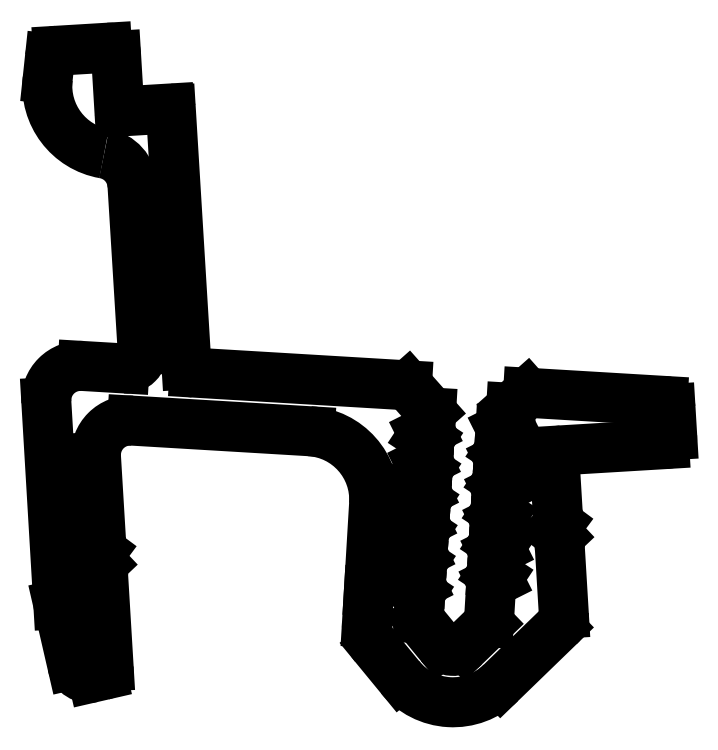
<metadata>
{"format":"dxf","ext":"dxf","renderer":"ezdxf+matplotlib","layout":"modelspace","background":"white","min_lineweight":24,"dpi":150}
</metadata>
<code>
0
SECTION
2
ENTITIES
0
LINE
8
D-YAZI_1-10
10
2252
20
1691
30
0
11
2252
21
1692
31
0
0
ARC
8
D-YAZI_1-10
10
2252
20
1692
30
0
40
0.08333
50
356.6
51
56.58
0
LINE
8
D-YAZI_1-10
10
2252
20
1692
30
0
11
2252
21
1692
31
0
0
ARC
8
D-YAZI_1-10
10
2252
20
1692
30
0
40
0.08333
50
116.6
51
236.6
0
LINE
8
D-YAZI_1-10
10
2252
20
1692
30
0
11
2252
21
1693
31
0
0
ARC
8
D-YAZI_1-10
10
2252
20
1693
30
0
40
0.08333
50
296.6
51
356.6
0
LINE
8
D-YAZI_1-10
10
2252
20
1693
30
0
11
2252
21
1694
31
0
0
ARC
8
D-YAZI_1-10
10
2252
20
1694
30
0
40
0.08333
50
356.6
51
41.58
0
LINE
8
D-YAZI_1-10
10
2252
20
1694
30
0
11
2251
21
1695
31
0
0
ARC
8
D-YAZI_1-10
10
2251
20
1695
30
0
40
0.08333
50
41.58
51
86.58
0
LINE
8
D-YAZI_1-10
10
2251
20
1695
30
0
11
2238
21
1696
31
0
0
ARC
8
D-YAZI_1-10
10
2238
20
1696
30
0
40
0.5
50
183.4
51
266.6
0
LINE
8
D-YAZI_1-10
10
2238
20
1696
30
0
11
2237
21
1711
31
0
0
ARC
8
D-YAZI_1-10
10
2237
20
1711
30
0
40
0.08333
50
3.49
51
93.44
0
LINE
8
D-YAZI_1-10
10
2237
20
1711
30
0
11
2234
21
1711
31
0
0
ARC
8
D-YAZI_1-10
10
2234
20
1711
30
0
40
0.08333
50
183.4
51
273.4
0
LINE
8
D-YAZI_1-10
10
2234
20
1711
30
0
11
2234
21
1714
31
0
0
ARC
8
D-YAZI_1-10
10
2233
20
1714
30
0
40
0.5
50
3.444
51
93.44
0
LINE
8
D-YAZI_1-10
10
2233
20
1715
30
0
11
2230
21
1715
31
0
0
ARC
8
D-YAZI_1-10
10
2230
20
1714
30
0
40
0.5
50
93.44
51
173.9
0
LINE
8
D-YAZI_1-10
10
2230
20
1714
30
0
11
2230
21
1713
31
0
0
ARC
8
D-YAZI_1-10
10
2234
20
1713
30
0
40
4
50
173.9
51
260.2
0
ARC
8
D-YAZI_1-10
10
2233
20
1707
30
0
40
2
50
3.444
51
80.16
0
LINE
8
D-YAZI_1-10
10
2235
20
1707
30
0
11
2235
21
1697
31
0
0
LINE
8
D-YAZI_1-10
10
2235
20
1697
30
0
11
2235
21
1697
31
0
0
ARC
8
D-YAZI_1-10
10
2234
20
1697
30
0
40
1
50
266.6
51
3.444
0
LINE
8
D-YAZI_1-10
10
2234
20
1696
30
0
11
2232
21
1696
31
0
0
ARC
8
D-YAZI_1-10
10
2232
20
1694
30
0
40
2
50
86.58
51
183.4
0
LINE
8
D-YAZI_1-10
10
2230
20
1694
30
0
11
2230
21
1682
31
0
0
LINE
8
D-YAZI_1-10
10
2230
20
1682
30
0
11
2231
21
1679
31
0
0
ARC
8
D-YAZI_1-10
10
2232
20
1679
30
0
40
1
50
192.9
51
282.9
0
LINE
8
D-YAZI_1-10
10
2232
20
1678
30
0
11
2233
21
1678
31
0
0
ARC
8
D-YAZI_1-10
10
2233
20
1679
30
0
40
0.5
50
282.9
51
3.444
0
LINE
8
D-YAZI_1-10
10
2233
20
1679
30
0
11
2233
21
1685
31
0
0
LINE
8
D-YAZI_1-10
10
2233
20
1685
30
0
11
2233
21
1685
31
0
0
LINE
8
D-YAZI_1-10
10
2233
20
1685
30
0
11
2233
21
1686
31
0
0
LINE
8
D-YAZI_1-10
10
2233
20
1686
30
0
11
2233
21
1691
31
0
0
ARC
8
D-YAZI_1-10
10
2235
20
1691
30
0
40
2
50
86.58
51
183.4
0
LINE
8
D-YAZI_1-10
10
2235
20
1693
30
0
11
2245
21
1693
31
0
0
ARC
8
D-YAZI_1-10
10
2245
20
1689
30
0
40
4
50
356.6
51
86.58
0
LINE
8
D-YAZI_1-10
10
2249
20
1688
30
0
11
2249
21
1683
31
0
0
LINE
8
D-YAZI_1-10
10
2249
20
1683
30
0
11
2248
21
1681
31
0
0
ARC
8
D-YAZI_1-10
10
2250
20
1681
30
0
40
2
50
176.6
51
219.4
0
LINE
8
D-YAZI_1-10
10
2249
20
1680
30
0
11
2250
21
1678
31
0
0
ARC
8
D-YAZI_1-10
10
2253
20
1681
30
0
40
4
50
219.4
51
314.1
0
LINE
8
D-YAZI_1-10
10
2256
20
1678
30
0
11
2260
21
1681
31
0
0
ARC
8
D-YAZI_1-10
10
2259
20
1682
30
0
40
1
50
314.1
51
3.444
0
LINE
8
D-YAZI_1-10
10
2260
20
1682
30
0
11
2260
21
1686
31
0
0
LINE
8
D-YAZI_1-10
10
2260
20
1686
30
0
11
2259
21
1687
31
0
0
LINE
8
D-YAZI_1-10
10
2259
20
1687
30
0
11
2260
21
1687
31
0
0
LINE
8
D-YAZI_1-10
10
2260
20
1687
30
0
11
2259
21
1691
31
0
0
ARC
8
D-YAZI_1-10
10
2260
20
1691
30
0
40
0.5
50
93.44
51
183.4
0
LINE
8
D-YAZI_1-10
10
2260
20
1691
30
0
11
2266
21
1692
31
0
0
ARC
8
D-YAZI_1-10
10
2266
20
1692
30
0
40
0.5
50
273.4
51
3.444
0
LINE
8
D-YAZI_1-10
10
2266
20
1692
30
0
11
2266
21
1694
31
0
0
ARC
8
D-YAZI_1-10
10
2266
20
1694
30
0
40
0.5
50
3.444
51
86.58
0
LINE
8
D-YAZI_1-10
10
2266
20
1694
30
0
11
2258
21
1695
31
0
0
ARC
8
D-YAZI_1-10
10
2258
20
1695
30
0
40
0.08333
50
86.58
51
131.6
0
LINE
8
D-YAZI_1-10
10
2258
20
1695
30
0
11
2257
21
1694
31
0
0
ARC
8
D-YAZI_1-10
10
2257
20
1694
30
0
40
0.08333
50
131.6
51
176.6
0
LINE
8
D-YAZI_1-10
10
2257
20
1694
30
0
11
2257
21
1693
31
0
0
ARC
8
D-YAZI_1-10
10
2257
20
1693
30
0
40
0.08333
50
296.6
51
356.6
0
LINE
8
D-YAZI_1-10
10
2257
20
1693
30
0
11
2256
21
1693
31
0
0
ARC
8
D-YAZI_1-10
10
2256
20
1693
30
0
40
0.08333
50
116.6
51
176.6
0
LINE
8
D-YAZI_1-10
10
2256
20
1693
30
0
11
2256
21
1692
31
0
0
ARC
8
D-YAZI_1-10
10
2256
20
1692
30
0
40
0.08333
50
176.6
51
236.6
0
LINE
8
D-YAZI_1-10
10
2256
20
1691
30
0
11
2257
21
1691
31
0
0
ARC
8
D-YAZI_1-10
10
2257
20
1691
30
0
40
0.08333
50
296.6
51
56.58
0
LINE
8
D-YAZI_1-10
10
2257
20
1691
30
0
11
2256
21
1691
31
0
0
ARC
8
D-YAZI_1-10
10
2256
20
1691
30
0
40
0.08333
50
116.6
51
176.6
0
LINE
8
D-YAZI_1-10
10
2256
20
1691
30
0
11
2256
21
1690
31
0
0
ARC
8
D-YAZI_1-10
10
2256
20
1690
30
0
40
0.08333
50
176.6
51
236.6
0
LINE
8
D-YAZI_1-10
10
2256
20
1690
30
0
11
2256
21
1689
31
0
0
ARC
8
D-YAZI_1-10
10
2256
20
1689
30
0
40
0.08333
50
296.6
51
56.58
0
LINE
8
D-YAZI_1-10
10
2256
20
1689
30
0
11
2256
21
1689
31
0
0
ARC
8
D-YAZI_1-10
10
2256
20
1689
30
0
40
0.08333
50
116.6
51
176.6
0
LINE
8
D-YAZI_1-10
10
2256
20
1689
30
0
11
2256
21
1688
31
0
0
ARC
8
D-YAZI_1-10
10
2256
20
1688
30
0
40
0.08333
50
176.6
51
236.6
0
LINE
8
D-YAZI_1-10
10
2256
20
1688
30
0
11
2256
21
1688
31
0
0
ARC
8
D-YAZI_1-10
10
2256
20
1688
30
0
40
0.08333
50
296.6
51
56.58
0
LINE
8
D-YAZI_1-10
10
2256
20
1688
30
0
11
2256
21
1687
31
0
0
ARC
8
D-YAZI_1-10
10
2256
20
1687
30
0
40
0.08333
50
116.6
51
176.6
0
LINE
8
D-YAZI_1-10
10
2256
20
1687
30
0
11
2256
21
1686
31
0
0
ARC
8
D-YAZI_1-10
10
2256
20
1686
30
0
40
0.08333
50
176.6
51
236.6
0
LINE
8
D-YAZI_1-10
10
2256
20
1686
30
0
11
2256
21
1686
31
0
0
ARC
8
D-YAZI_1-10
10
2256
20
1686
30
0
40
0.08333
50
296.6
51
56.58
0
LINE
8
D-YAZI_1-10
10
2256
20
1686
30
0
11
2256
21
1686
31
0
0
ARC
8
D-YAZI_1-10
10
2256
20
1685
30
0
40
0.08333
50
116.6
51
176.6
0
LINE
8
D-YAZI_1-10
10
2256
20
1685
30
0
11
2256
21
1684
31
0
0
ARC
8
D-YAZI_1-10
10
2256
20
1684
30
0
40
0.08333
50
176.6
51
236.6
0
LINE
8
D-YAZI_1-10
10
2256
20
1684
30
0
11
2256
21
1684
31
0
0
ARC
8
D-YAZI_1-10
10
2256
20
1684
30
0
40
0.08333
50
296.6
51
56.58
0
LINE
8
D-YAZI_1-10
10
2256
20
1684
30
0
11
2256
21
1684
31
0
0
ARC
8
D-YAZI_1-10
10
2256
20
1684
30
0
40
0.08333
50
116.6
51
176.6
0
LINE
8
D-YAZI_1-10
10
2256
20
1684
30
0
11
2256
21
1681
31
0
0
ARC
8
D-YAZI_1-10
10
2255
20
1681
30
0
40
0.08333
50
314.1
51
356.6
0
LINE
8
D-YAZI_1-10
10
2256
20
1681
30
0
11
2254
21
1680
31
0
0
ARC
8
D-YAZI_1-10
10
2253
20
1681
30
0
40
1
50
219.4
51
314.1
0
LINE
8
D-YAZI_1-10
10
2253
20
1680
30
0
11
2251
21
1682
31
0
0
ARC
8
D-YAZI_1-10
10
2252
20
1682
30
0
40
0.08333
50
176.6
51
219.4
0
LINE
8
D-YAZI_1-10
10
2251
20
1682
30
0
11
2252
21
1683
31
0
0
ARC
8
D-YAZI_1-10
10
2251
20
1683
30
0
40
0.08333
50
356.6
51
56.58
0
LINE
8
D-YAZI_1-10
10
2251
20
1683
30
0
11
2251
21
1683
31
0
0
ARC
8
D-YAZI_1-10
10
2251
20
1683
30
0
40
0.08333
50
116.6
51
236.6
0
LINE
8
D-YAZI_1-10
10
2251
20
1683
30
0
11
2252
21
1684
31
0
0
ARC
8
D-YAZI_1-10
10
2251
20
1684
30
0
40
0.08333
50
296.6
51
356.6
0
LINE
8
D-YAZI_1-10
10
2252
20
1684
30
0
11
2252
21
1685
31
0
0
ARC
8
D-YAZI_1-10
10
2252
20
1685
30
0
40
0.08333
50
356.6
51
56.58
0
LINE
8
D-YAZI_1-10
10
2252
20
1685
30
0
11
2251
21
1685
31
0
0
ARC
8
D-YAZI_1-10
10
2251
20
1685
30
0
40
0.08333
50
116.6
51
236.6
0
LINE
8
D-YAZI_1-10
10
2251
20
1685
30
0
11
2252
21
1685
31
0
0
ARC
8
D-YAZI_1-10
10
2252
20
1686
30
0
40
0.08333
50
296.6
51
356.6
0
LINE
8
D-YAZI_1-10
10
2252
20
1686
30
0
11
2252
21
1687
31
0
0
ARC
8
D-YAZI_1-10
10
2252
20
1687
30
0
40
0.08333
50
356.6
51
56.58
0
LINE
8
D-YAZI_1-10
10
2252
20
1687
30
0
11
2251
21
1687
31
0
0
ARC
8
D-YAZI_1-10
10
2251
20
1687
30
0
40
0.08333
50
116.6
51
236.6
0
LINE
8
D-YAZI_1-10
10
2251
20
1687
30
0
11
2252
21
1687
31
0
0
ARC
8
D-YAZI_1-10
10
2252
20
1687
30
0
40
0.08333
50
296.6
51
356.6
0
LINE
8
D-YAZI_1-10
10
2252
20
1687
30
0
11
2252
21
1688
31
0
0
ARC
8
D-YAZI_1-10
10
2252
20
1688
30
0
40
0.08333
50
356.6
51
56.58
0
LINE
8
D-YAZI_1-10
10
2252
20
1688
30
0
11
2251
21
1689
31
0
0
ARC
8
D-YAZI_1-10
10
2251
20
1689
30
0
40
0.08333
50
116.6
51
236.6
0
LINE
8
D-YAZI_1-10
10
2251
20
1689
30
0
11
2252
21
1689
31
0
0
ARC
8
D-YAZI_1-10
10
2252
20
1689
30
0
40
0.08333
50
296.6
51
356.6
0
LINE
8
D-YAZI_1-10
10
2252
20
1689
30
0
11
2252
21
1690
31
0
0
ARC
8
D-YAZI_1-10
10
2252
20
1690
30
0
40
0.08333
50
356.6
51
56.58
0
LINE
8
D-YAZI_1-10
10
2252
20
1690
30
0
11
2252
21
1690
31
0
0
ARC
8
D-YAZI_1-10
10
2252
20
1691
30
0
40
0.08333
50
116.6
51
236.6
0
LINE
8
D-YAZI_1-10
10
2252
20
1691
30
0
11
2252
21
1691
31
0
0
ARC
8
D-YAZI_1-10
10
2252
20
1691
30
0
40
0.08333
50
296.6
51
356.6
0
ENDSEC
0
EOF

</code>
